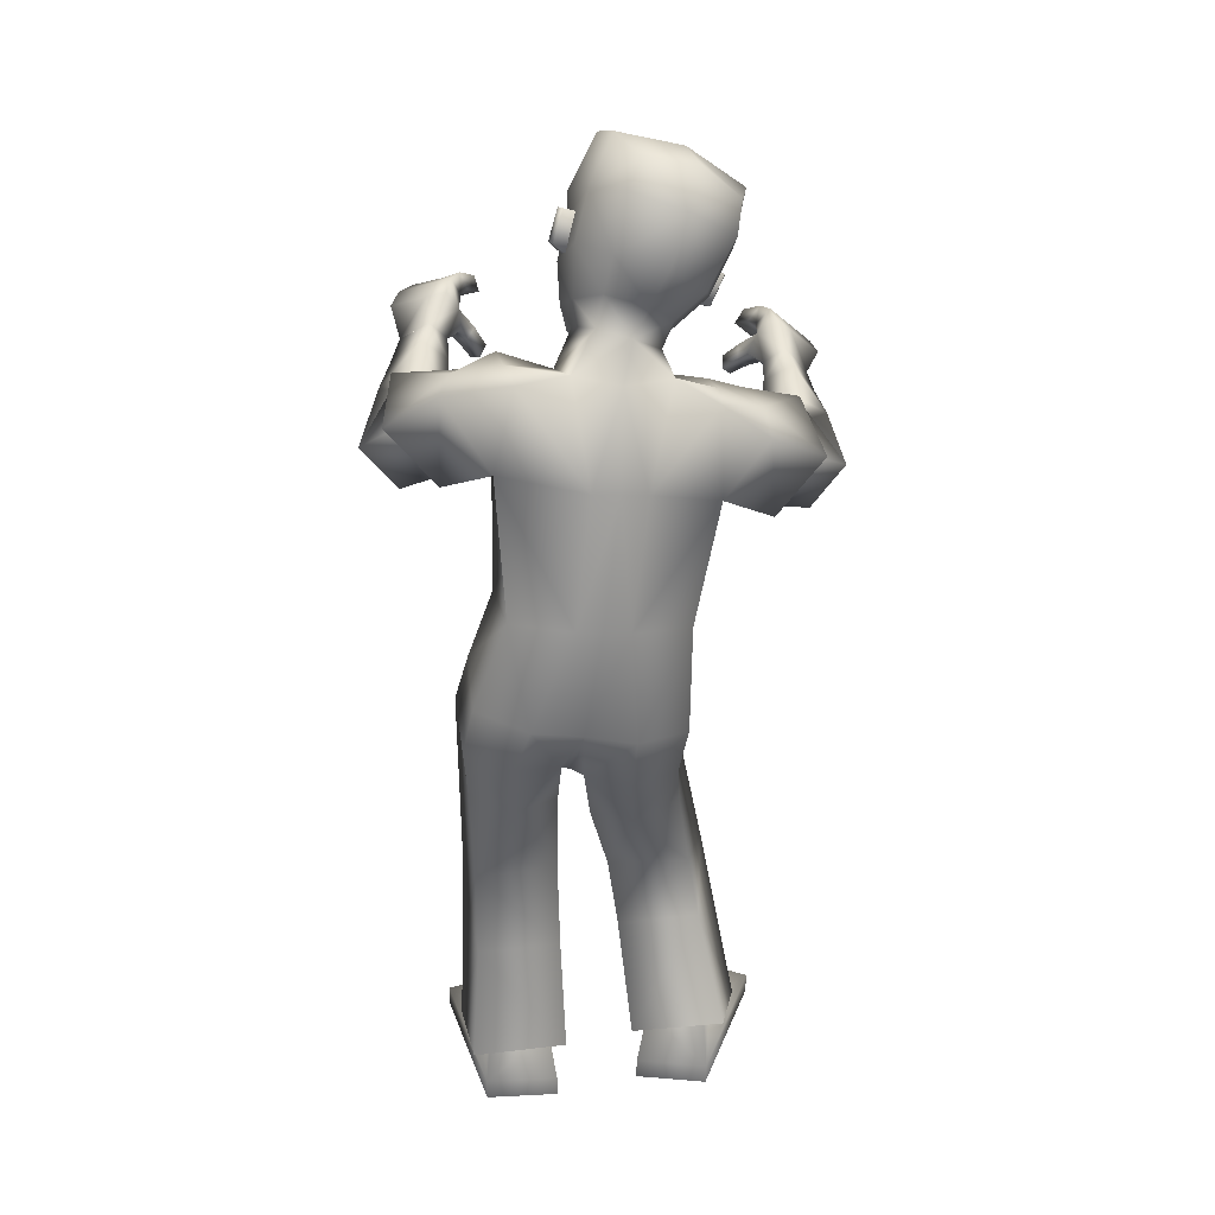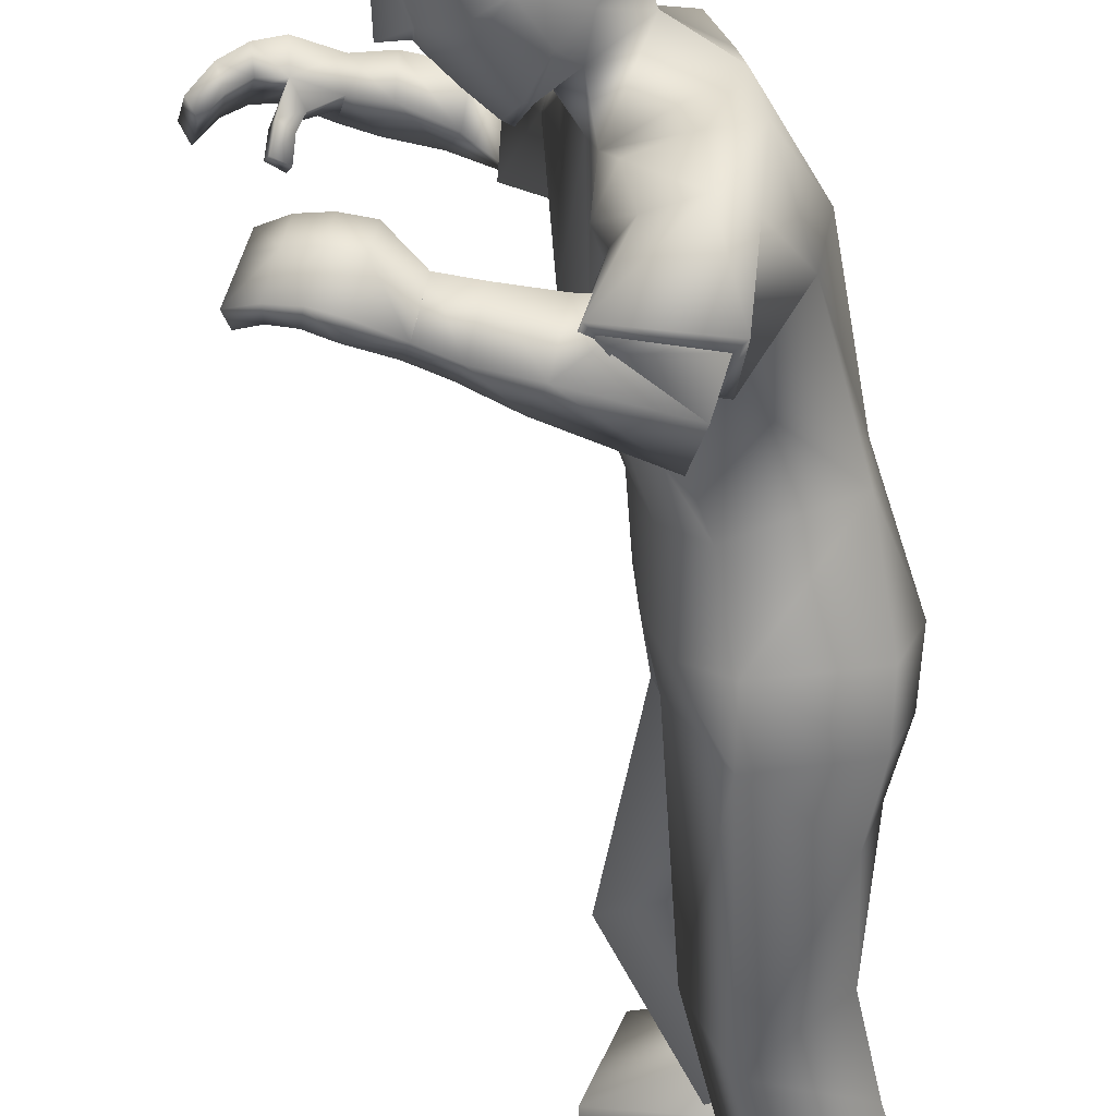
<metadata>
{"format":"obj","ext":"obj","renderer":"f3d","projection":"perspective","resolution":1024,"background":"white","views":[{"elev":35.4,"azim":-88.2,"up":"+Y"},{"elev":-55.9,"azim":-179.0,"up":"+Z"}]}
</metadata>
<code>
v 0.3119 1.345 0.2586
v 0.1876 0.71 0.2022
v 0.4329 1.324 0.2365
v 0.3343 0.7238 0.1924
v 0.3676 0.9432 0.187
v 0.4421 1.171 0.2161
v 0.2234 0.9817 0.2213
v 0.2743 1.192 0.2638
v 0.3653 0.7414 0.02888
v 0.3117 1.392 0.1849
v 0.1467 0.7292 0.04529
v 0.4445 1.329 0.141
v 0.388 0.9458 0.09307
v 0.4507 1.135 0.1001
v 0.1748 1.001 0.1232
v 0.2147 1.238 0.1485
v 0.1817 0.7987 0.2188
v 0.3309 0.7981 0.1998
v 0.3815 0.8094 0.1296
v 0.1243 0.8162 0.135
v 0.4465 0.04152 0.1789
v 0.3898 0.03844 0.3441
v 0.151 0.04056 0.2662
v 0.1584 0.04319 0.1383
v 0.4273 0.3776 0.1038
v 0.3998 0.3882 0.2467
v 0.2339 0.339 0.244
v 0.2349 0.3154 0.1005
v 0.2758 0.1215 0.1742
v 0.1842 0.1203 0.2591
v 0.2455 0.1197 0.2697
v 0.1922 0.1223 0.1597
v 0.282 0.1024 0.3128
v 0.1497 0.1284 0.1289
v 0.3072 0.06573 0.152
v 0.1467 0.1562 0.293
v 0.4462 0.000185 0.1781
v 0.3895 -0.002899 0.3432
v 0.1507 -0.000778 0.2653
v 0.1582 0.001847 0.1374
v 0.8286 1.186 0.3691
v 0.8125 1.249 0.3037
v 0.7989 1.228 0.2886
v 0.8148 1.167 0.3528
v 0.4165 1.176 0.4674
v 0.4291 1.082 0.4125
v 0.4905 1.135 0.3369
v 0.4727 1.224 0.3962
v 0.7373 1.187 0.2807
v 0.7025 1.205 0.3313
v 0.7305 1.201 0.2674
v 0.6944 1.226 0.309
v 0.6375 1.532 0.1954
v 0.4833 1.345 0.08791
v 0.4058 1.443 0.1825
v 0.4624 1.366 0.1135
v 0.5643 1.392 0.1446
v 0.6242 1.483 0.1857
v 0.3948 1.498 0.2313
v 0.3955 1.396 0.1629
v 0.5598 1.454 0.2137
v 0.4432 1.397 0.1686
v 0.4739 1.367 0.1456
v 0.5154 1.418 0.1867
v 0.6009 1.461 0.179
v 0.6017 1.491 0.1032
v 0.5827 1.425 0.08409
v 0.3788 1.118 0.353
v 0.4879 1.239 0.3879
v 0.3798 1.209 0.4215
v 0.496 1.151 0.3165
v 0.3651 1.104 0.3521
v 0.4989 1.256 0.3903
v 0.365 1.222 0.4314
v 0.5102 1.145 0.3087
v 0.725 1.214 0.4325
v 0.711 1.256 0.3248
v 0.7248 1.186 0.4055
v 0.7114 1.288 0.3542
v 0.6713 1.178 0.3758
v 0.6559 1.258 0.3713
v 0.6575 1.23 0.3354
v 0.6696 1.205 0.4114
v 0.664 1.204 0.355
v 0.7084 1.188 0.2668
v 0.8182 1.227 0.3267
v 0.8045 1.207 0.3111
v 0.7203 1.222 0.3576
v 0.7167 1.26 0.3835
v 0.7156 1.174 0.2809
v 0.6626 1.231 0.391
v 0.7633 1.214 0.4207
v 0.7983 1.204 0.3986
v 0.7451 1.257 0.3236
v 0.7732 1.246 0.3105
v 0.7892 1.183 0.3803
v 0.7596 1.188 0.3973
v 0.7833 1.272 0.3311
v 0.749 1.284 0.3475
v 0.7517 1.228 0.355
v 0.7787 1.221 0.3367
v 0.7541 1.258 0.3746
v 0.7884 1.246 0.3541
v 0.6269 1.162 0.3752
v 0.6243 1.193 0.4236
v 0.6064 1.254 0.3835
v 0.6093 1.222 0.3351
v 0.5638 1.136 0.3927
v 0.533 1.243 0.3713
v 0.5514 1.193 0.4414
v 0.545 1.19 0.3293
v 0.7051 1.212 0.2931
v 0.4452 1.302 0.2924
v 0.3204 1.28 0.34
v 0.7119 1.193 0.3109
v 0.7239 1.227 0.2938
v 0.734 1.203 0.3158
v 0.4931 1.347 0.08678
v 0.4937 1.422 0.2385
v 0.5036 1.416 0.239
v 0.5215 1.465 0.261
v 0.5315 1.458 0.2614
v 0.5224 1.402 0.1823
v 0.5523 1.474 0.2165
v 0.4668 1.453 0.2359
v 0.2637 0.432 0.08149
v 0.2615 0.4447 0.2246
v 0.4964 1.43 0.1857
v 0.2275 0.6149 0.2054
v 0.2127 0.5918 0.05294
v 0.5333 1.487 0.2155
v 0.5848 1.477 0.235
v 0.5102 1.517 0.2724
v 0.5635 1.597 0.2915
v 0.4417 1.571 0.2769
v 0.6293 1.48 0.1984
v 0.6282 1.568 0.2621
v 0.4828 1.616 0.2842
v 0.6572 1.546 0.2187
v 0.2596 1.403 -0.06074
v 0.1431 0.7748 -0.1541
v 0.3922 1.39 -0.09994
v 0.2904 0.7758 -0.1793
v 0.3083 0.9889 -0.1099
v 0.3903 1.239 -0.1114
v 0.1608 1.026 -0.07532
v 0.2171 1.267 -0.0945
v 0.1421 0.7451 0.02764
v 0.4222 1.325 0.06435
v 0.3587 0.7457 0.000365
v 0.2839 1.392 0.1055
v 0.2041 1.244 0.1038
v 0.1658 1.008 0.07839
v 0.436 1.143 0.03639
v 0.375 0.9548 0.02888
v 0.3571 0.758 -0.02656
v 0.2756 1.415 0.02443
v 0.1389 0.7526 0.00899
v 0.4104 1.35 -0.009717
v 0.3621 0.9653 -0.03457
v 0.4212 1.152 -0.02729
v 0.1569 1.015 0.0336
v 0.194 1.25 0.05833
v 0.1372 0.8679 -0.1343
v 0.2863 0.8663 -0.1542
v 0.1181 0.8338 0.04792
v 0.3764 0.8313 0.01461
v 0.3527 0.8537 -0.09825
v 0.1023 0.8508 -0.03863
v 0.3993 0.03974 -0.06074
v 0.3347 0.04166 -0.223
v 0.09991 0.04112 -0.1336
v 0.1135 0.03982 -0.006232
v 0.3402 0.4023 -0.04253
v 0.2889 0.398 -0.1791
v 0.1372 0.3288 -0.1424
v 0.163 0.3287 0.000705
v 0.229 0.1193 -0.04532
v 0.1334 0.1206 -0.1258
v 0.1941 0.1204 -0.1393
v 0.1463 0.1196 -0.02685
v 0.2207 0.09626 -0.1872
v 0.113 0.1277 0.01136
v 0.2749 0.09046 -0.02944
v 0.08159 0.1283 -0.1521
v 0.399 -0.001609 -0.06113
v 0.3344 0.000317 -0.2234
v 0.09967 -0.000228 -0.134
v 0.1133 -0.001524 -0.006627
v 0.7344 1.327 -0.2418
v 0.7088 1.361 -0.1599
v 0.7015 1.334 -0.1523
v 0.7266 1.301 -0.2325
v 0.32 1.252 -0.3174
v 0.3394 1.162 -0.2587
v 0.3901 1.233 -0.1673
v 0.3567 1.321 -0.2232
v 0.6346 1.266 -0.1509
v 0.6135 1.303 -0.2008
v 0.623 1.274 -0.1359
v 0.6004 1.314 -0.1744
v 0.6087 1.606 0.05657
v 0.636 1.574 0.1259
v 0.4859 1.35 0.03724
v 0.3649 1.487 0.1425
v 0.4669 1.388 0.008871
v 0.3732 1.503 0.07129
v 0.422 1.419 0.01922
v 0.6105 1.428 0.05334
v 0.6253 1.514 0.096
v 0.5327 1.473 -0.007796
v 0.5912 1.568 0.02601
v 0.3547 1.553 0.1731
v 0.3648 1.575 0.0866
v 0.364 1.43 0.1183
v 0.3543 1.454 0.06032
v 0.4541 1.387 0.05869
v 0.5174 1.564 0.008815
v 0.4111 1.475 0.02237
v 0.4475 1.446 -0.000566
v 0.4975 1.356 0.03808
v 0.4782 1.513 0.006821
v 0.5678 1.547 0.01931
v 0.6144 1.499 0.09016
v 0.5971 1.503 0.08106
v 0.5745 1.447 0.04411
v 0.5765 1.427 0.05989
v 0.3087 1.206 -0.1929
v 0.4149 1.311 -0.267
v 0.2994 1.292 -0.2677
v 0.4339 1.227 -0.1921
v 0.2948 1.196 -0.1875
v 0.4268 1.328 -0.2727
v 0.2845 1.308 -0.2726
v 0.4499 1.224 -0.189
v 0.6211 1.346 -0.2936
v 0.6082 1.349 -0.1774
v 0.6321 1.313 -0.2768
v 0.5972 1.387 -0.1962
v 0.5829 1.277 -0.247
v 0.5553 1.35 -0.2215
v 0.5665 1.316 -0.1941
v 0.572 1.311 -0.275
v 0.5747 1.297 -0.2205
v 0.6033 1.261 -0.1456
v 0.7178 1.349 -0.1888
v 0.7103 1.322 -0.1803
v 0.6239 1.329 -0.2177
v 0.6063 1.372 -0.2326
v 0.6156 1.253 -0.1615
v 0.5637 1.331 -0.2483
v 0.6594 1.354 -0.2835
v 0.698 1.346 -0.2654
v 0.6411 1.36 -0.1777
v 0.6709 1.353 -0.1683
v 0.6961 1.32 -0.2548
v 0.6653 1.323 -0.2691
v 0.6724 1.385 -0.1801
v 0.6347 1.393 -0.1919
v 0.6517 1.345 -0.2165
v 0.6803 1.338 -0.2012
v 0.6436 1.379 -0.2257
v 0.6818 1.369 -0.2098
v 0.5389 1.254 -0.2446
v 0.5266 1.295 -0.2851
v 0.5073 1.345 -0.2301
v 0.5199 1.303 -0.1898
v 0.4766 1.223 -0.2535
v 0.4364 1.329 -0.2249
v 0.4555 1.283 -0.2983
v 0.4568 1.272 -0.183
v 0.6059 1.296 -0.1646
v 0.3772 1.365 -0.1543
v 0.2718 1.375 -0.1789
v 0.6179 1.285 -0.1854
v 0.6192 1.31 -0.154
v 0.6367 1.296 -0.1794
v 0.4767 1.389 0.007842
v 0.4425 1.554 -0.008767
v 0.4505 1.552 -0.01748
v 0.4686 1.601 0.005519
v 0.4767 1.6 -0.003198
v 0.4835 1.502 -0.005808
v 0.5128 1.576 0.02578
v 0.4232 1.565 0.02542
v 0.1903 0.4869 -0.003813
v 0.1664 0.4813 -0.1452
v 0.4628 1.517 0.02364
v 0.1671 0.6566 -0.1498
v 0.1733 0.6563 0.000106
v 0.4975 1.579 0.0426
v 0.5378 1.598 0.00846
v 0.463 1.638 0.04483
v 0.5202 1.708 0.0827
v 0.5533 1.671 0.1945
v 0.4067 1.662 0.1079
v 0.3951 1.631 0.2061
v 0.5914 1.578 0.01552
v 0.5852 1.679 0.05439
v 0.4502 1.7 0.1269
v 0.4616 1.68 0.2185
v 0.6181 1.642 0.1656
v 0.6539 1.6 0.1357
v 0.6221 1.636 0.04934
v 0.4956 1.228 0.4045
v 0.5028 1.141 0.3322
v 0.4019 1.299 -0.2775
v 0.4239 1.215 -0.2047
v 0.5736 1.424 0.0589
v 0.5723 1.448 0.04147
v 0.5819 1.424 0.08683
v 0.3638 1.345 0.2539
v 0.464 1.265 0.2221
v 0.3722 1.308 0.3261
v 0.4625 1.259 0.2498
v 0.3163 1.408 -0.08151
v 0.4189 1.33 -0.1063
v 0.3147 1.392 -0.1668
v 0.4017 1.32 -0.1316
v 0.3798 1.209 0.4215
v 0.3788 1.118 0.353
v 0.496 1.151 0.3165
v 0.4879 1.239 0.3879
v 0.2994 1.292 -0.2677
v 0.3087 1.206 -0.1929
v 0.4339 1.227 -0.1921
v 0.4149 1.311 -0.267
v 0.2455 0.1197 0.2697
v 0.1842 0.1203 0.2591
v 0.1922 0.1223 0.1597
v 0.2758 0.1215 0.1742
v 0.3072 0.06573 0.152
v 0.282 0.1024 0.3128
v 0.1467 0.1562 0.293
v 0.1497 0.1284 0.1289
v 0.1941 0.1204 -0.1393
v 0.1334 0.1206 -0.1258
v 0.1463 0.1196 -0.02685
v 0.229 0.1193 -0.04532
v 0.2749 0.09046 -0.02944
v 0.2207 0.09626 -0.1872
v 0.08159 0.1283 -0.1521
v 0.113 0.1277 0.01136
v 0.4462 0.000185 0.1781
v 0.3895 -0.002899 0.3432
v 0.1507 -0.000778 0.2653
v 0.1582 0.001847 0.1374
v 0.399 -0.001609 -0.06113
v 0.3344 0.000317 -0.2234
v 0.09967 -0.000228 -0.134
v 0.1133 -0.001524 -0.006627
v 0.5145 1.375 0.04498
v 0.5622 1.418 0.058
v 0.5477 1.38 0.1293
v 0.5226 1.454 -0.003898
v 0.564 1.414 0.05555
v 0.5332 1.386 0.04653
v 0.5172 1.454 -0.00234
v 0.5438 1.382 0.1314
v 0.5343 1.42 0.06496
v 0.1383 0.7159 0.1255
v 0.1118 0.7642 -0.06771
v 0.189 0.5948 0.1273
v 0.1397 0.6557 -0.06698
f 146 144 165
f 15 7 8
f 20 17 7
f 331 328 22
f 16 8 1
f 14 13 155
f 13 19 167
f 14 154 149
f 7 5 6
f 12 312 3
f 313 14 12
f 5 18 19
f 5 13 14
f 151 152 16
f 148 150 9
f 166 20 15
f 152 153 15
f 166 148 11
f 4 9 19
f 9 150 167
f 11 361 20
f 2 4 18
f 24 21 37
f 330 24 23
f 331 21 24
f 328 329 23
f 2 129 4
f 130 9 25
f 11 130 363
f 4 26 25
f 33 334 30
f 332 29 32
f 34 32 30
f 332 33 31
f 26 333 35
f 27 28 335
f 28 25 35
f 27 36 333
f 346 347 344
f 23 39 38
f 23 24 40
f 21 22 38
f 86 87 43
f 95 98 42
f 103 86 42
f 101 87 44
f 308 231 325
f 306 46 321
f 323 305 306
f 321 46 45
f 104 107 82
f 105 83 81
f 107 106 81
f 104 80 83
f 210 203 53
f 61 132 133
f 60 62 55
f 215 60 55
f 217 204 54
f 149 217 56
f 10 60 215
f 12 56 60
f 55 62 125
f 205 55 59
f 204 221 118
f 67 209 224
f 57 65 61
f 131 128 119
f 54 118 63
f 62 63 123
f 56 54 63
f 56 63 62
f 53 139 136
f 224 210 66
f 65 136 132
f 66 311 67
f 66 210 58
f 227 209 67
f 74 72 68
f 73 69 322
f 73 74 70
f 72 75 322
f 6 75 72
f 314 74 73
f 315 73 75
f 114 8 72
f 80 84 88
f 81 91 89
f 82 52 50
f 84 50 88
f 81 79 77
f 78 76 83
f 78 97 92
f 83 76 89
f 112 85 90
f 95 43 87
f 103 93 41
f 44 87 86
f 49 90 85
f 77 52 82
f 116 117 49
f 115 90 49
f 112 116 51
f 89 76 92
f 102 92 93
f 77 94 100
f 94 95 101
f 96 44 41
f 97 96 93
f 88 100 97
f 100 101 96
f 89 102 99
f 102 103 98
f 77 79 99
f 94 99 98
f 108 104 105
f 111 109 106
f 110 105 106
f 108 111 107
f 47 111 108
f 48 45 110
f 47 48 109
f 46 108 110
f 8 114 1
f 313 315 6
f 3 312 314
f 52 77 116
f 50 115 117
f 77 88 117
f 52 112 115
f 62 60 56
f 118 221 357
f 354 123 63
f 119 120 122
f 131 121 122
f 128 64 120
f 124 122 120
f 123 61 125
f 364 287 286
f 129 127 26
f 130 11 9
f 287 364 289
f 127 27 26
f 25 28 126
f 53 203 303
f 295 134 137
f 138 134 295
f 133 132 137
f 132 136 139
f 59 135 297
f 59 125 133
f 133 134 138
f 297 135 138
f 302 137 139
f 58 136 65
f 162 163 147
f 169 162 146
f 171 336 339
f 163 157 140
f 155 160 161
f 167 168 160
f 161 159 149
f 146 147 145
f 316 157 159
f 159 317 142
f 168 165 144
f 144 145 161
f 163 152 151
f 148 158 156
f 166 153 162
f 162 153 152
f 158 148 166
f 143 165 168
f 156 168 167
f 158 169 362
f 141 164 165
f 186 170 173
f 338 337 172
f 339 338 173
f 172 337 336
f 141 143 289
f 174 156 290
f 158 364 290
f 143 156 174
f 179 342 182
f 340 183 181
f 183 342 179
f 180 182 340
f 175 174 184
f 343 177 176
f 184 174 177
f 176 175 341
f 348 351 350
f 172 171 187
f 189 173 172
f 187 171 170
f 192 247 246
f 191 258 255
f 263 258 191
f 261 256 193
f 307 194 324
f 327 231 308
f 325 324 194
f 242 267 264
f 265 266 241
f 241 266 267
f 264 265 243
f 210 212 202
f 218 285 293
f 216 207 219
f 207 216 215
f 217 208 206
f 149 159 208
f 157 151 215
f 159 157 216
f 285 219 207
f 214 207 205
f 204 206 278
f 224 209 226
f 211 283 218
f 279 288 291
f 206 220 278
f 283 220 219
f 208 220 206
f 208 219 220
f 202 212 298
f 224 225 210
f 223 218 292
f 225 226 310
f 212 210 225
f 227 226 209
f 228 232 234
f 233 235 326
f 230 234 233
f 326 235 232
f 235 145 147
f 233 318 273
f 235 319 145
f 232 147 274
f 248 244 240
f 249 251 241
f 242 244 199
f 244 248 199
f 237 239 241
f 238 240 243
f 252 257 238
f 243 251 249
f 272 275 250
f 255 261 247
f 190 253 263
f 193 190 246
f 198 200 245
f 237 242 201
f 198 277 276
f 275 277 198
f 200 276 272
f 252 236 249
f 253 252 262
f 237 248 260
f 254 260 261
f 190 193 256
f 253 256 257
f 248 238 257
f 260 257 256
f 249 239 259
f 262 259 258
f 259 239 237
f 258 259 254
f 268 270 265
f 266 269 271
f 270 269 266
f 267 271 268
f 196 195 268
f 270 194 197
f 269 197 196
f 195 194 270
f 147 140 274
f 317 145 319
f 318 316 142
f 276 237 201
f 199 248 277
f 277 248 237
f 201 199 275
f 219 208 216
f 357 221 278
f 220 355 278
f 282 280 279
f 291 284 282
f 280 222 288
f 284 222 280
f 283 285 218
f 127 126 28
f 289 143 175
f 290 156 158
f 287 176 177
f 287 175 176
f 174 286 177
f 303 203 202
f 299 294 295
f 300 301 295
f 299 292 293
f 304 298 292
f 214 213 297
f 293 285 214
f 293 296 300
f 300 296 297
f 304 299 302
f 212 223 298
f 306 305 48
f 305 45 48
f 306 47 46
f 308 196 197
f 307 197 194
f 308 195 196
f 310 211 223
f 309 310 226
f 309 227 67
f 311 66 65
f 305 323 320
f 72 8 6
f 1 114 314
f 313 3 113
f 140 316 318
f 273 142 317
f 354 311 57
f 356 310 309
f 357 356 354
f 355 356 357
f 358 353 360
f 352 360 359
f 360 352 358
f 360 353 359
f 364 362 141
f 363 129 2
f 169 164 362
f 164 141 362
f 361 2 17
f 17 20 361
f 364 286 290
f 130 126 363
f 126 127 363
f 129 363 127
f 363 361 11
f 364 158 362
f 7 17 18
f 146 165 164
f 15 8 16
f 20 7 15
f 331 22 21
f 16 1 10
f 14 155 154
f 13 167 155
f 14 149 12
f 7 6 8
f 312 10 1
f 10 312 12
f 14 313 6
f 313 12 3
f 5 19 13
f 5 14 6
f 151 16 10
f 148 9 11
f 166 15 153
f 152 15 16
f 166 11 20
f 4 19 18
f 9 167 19
f 2 18 17
f 24 37 40
f 330 23 329
f 331 24 330
f 328 23 22
f 130 25 126
f 4 25 9
f 33 30 31
f 332 32 34
f 34 30 334
f 332 31 29
f 26 35 25
f 27 335 36
f 28 35 335
f 27 333 26
f 346 344 345
f 23 38 22
f 23 40 39
f 21 38 37
f 86 43 42
f 95 42 43
f 103 42 98
f 101 44 96
f 308 325 195
f 306 321 71
f 323 306 71
f 321 45 320
f 104 82 80
f 105 81 106
f 107 81 82
f 104 83 105
f 210 53 58
f 61 133 125
f 215 55 205
f 217 54 56
f 149 56 12
f 10 215 151
f 12 60 10
f 55 125 59
f 205 59 213
f 204 118 54
f 67 224 66
f 57 61 123
f 131 119 121
f 62 123 125
f 53 136 58
f 65 132 61
f 66 58 65
f 74 68 70
f 73 322 75
f 73 70 69
f 72 322 68
f 74 314 114
f 314 73 113
f 73 315 113
f 315 75 6
f 114 72 74
f 80 88 78
f 81 89 79
f 82 50 84
f 81 77 82
f 78 83 80
f 78 92 76
f 83 89 91
f 112 90 115
f 95 87 101
f 103 41 86
f 44 86 41
f 49 85 51
f 116 49 51
f 115 49 117
f 112 51 85
f 89 92 102
f 102 93 103
f 77 100 88
f 94 101 100
f 96 41 93
f 97 93 92
f 88 97 78
f 100 96 97
f 89 99 79
f 102 98 99
f 77 99 94
f 94 98 95
f 108 105 110
f 111 106 107
f 110 106 109
f 108 107 104
f 47 108 46
f 48 110 109
f 47 109 111
f 46 110 45
f 3 314 113
f 52 116 112
f 50 117 88
f 77 117 116
f 52 115 50
f 118 357 354
f 123 354 57
f 354 63 118
f 119 122 121
f 131 122 124
f 128 120 119
f 124 120 64
f 129 26 4
f 53 303 139
f 295 137 302
f 138 295 301
f 133 137 134
f 132 139 137
f 59 297 213
f 59 133 135
f 133 138 135
f 297 138 301
f 302 139 303
f 162 147 146
f 169 146 164
f 171 339 170
f 163 140 147
f 155 161 154
f 167 160 155
f 161 149 154
f 146 145 144
f 157 316 140
f 316 159 142
f 317 161 145
f 161 317 159
f 168 144 160
f 144 161 160
f 163 151 157
f 148 156 150
f 166 162 169
f 162 152 163
f 158 166 169
f 143 168 156
f 156 167 150
f 141 165 143
f 186 173 189
f 338 172 173
f 339 173 170
f 172 336 171
f 174 290 286
f 143 174 175
f 179 182 180
f 340 181 178
f 183 179 181
f 180 340 178
f 175 184 341
f 343 176 185
f 184 177 343
f 176 341 185
f 348 350 349
f 172 187 188
f 189 172 188
f 187 170 186
f 192 246 191
f 191 255 192
f 263 191 246
f 261 193 247
f 307 324 327
f 327 308 307
f 325 194 195
f 242 264 240
f 265 241 243
f 241 267 242
f 264 243 240
f 210 202 203
f 218 293 292
f 207 215 205
f 217 206 204
f 149 208 217
f 157 215 216
f 159 216 208
f 285 207 214
f 214 205 213
f 204 278 221
f 224 226 225
f 211 218 223
f 279 291 281
f 283 219 285
f 202 298 304
f 223 292 298
f 212 225 223
f 228 234 230
f 233 326 229
f 230 233 229
f 326 232 228
f 235 147 232
f 318 234 274
f 234 318 233
f 319 233 273
f 233 319 235
f 232 274 234
f 248 240 238
f 249 241 239
f 242 199 201
f 237 241 242
f 238 243 236
f 252 238 236
f 243 249 236
f 272 250 245
f 255 247 192
f 190 263 246
f 193 246 247
f 198 245 250
f 198 276 200
f 275 198 250
f 200 272 245
f 252 249 262
f 253 262 263
f 237 260 254
f 254 261 255
f 190 256 253
f 253 257 252
f 248 257 260
f 260 256 261
f 249 259 262
f 262 258 263
f 259 237 254
f 258 254 255
f 268 265 264
f 266 271 267
f 270 266 265
f 267 268 264
f 196 268 271
f 270 197 269
f 269 196 271
f 195 270 268
f 318 142 273
f 276 201 272
f 199 277 275
f 277 237 276
f 201 275 272
f 357 278 355
f 355 283 211
f 283 355 220
f 282 279 281
f 291 282 281
f 280 288 279
f 284 280 282
f 127 28 27
f 289 175 287
f 287 177 286
f 303 202 304
f 299 295 302
f 300 295 294
f 299 293 294
f 304 292 299
f 214 297 296
f 293 214 296
f 293 300 294
f 300 297 301
f 304 302 303
f 306 48 47
f 308 197 307
f 310 223 225
f 309 226 227
f 309 67 311
f 311 65 57
f 305 320 45
f 1 314 312
f 313 113 315
f 140 318 274
f 273 317 319
f 309 311 356
f 356 311 354
f 211 310 355
f 355 310 356
f 364 141 289
f 363 2 361
f 7 18 5

</code>
